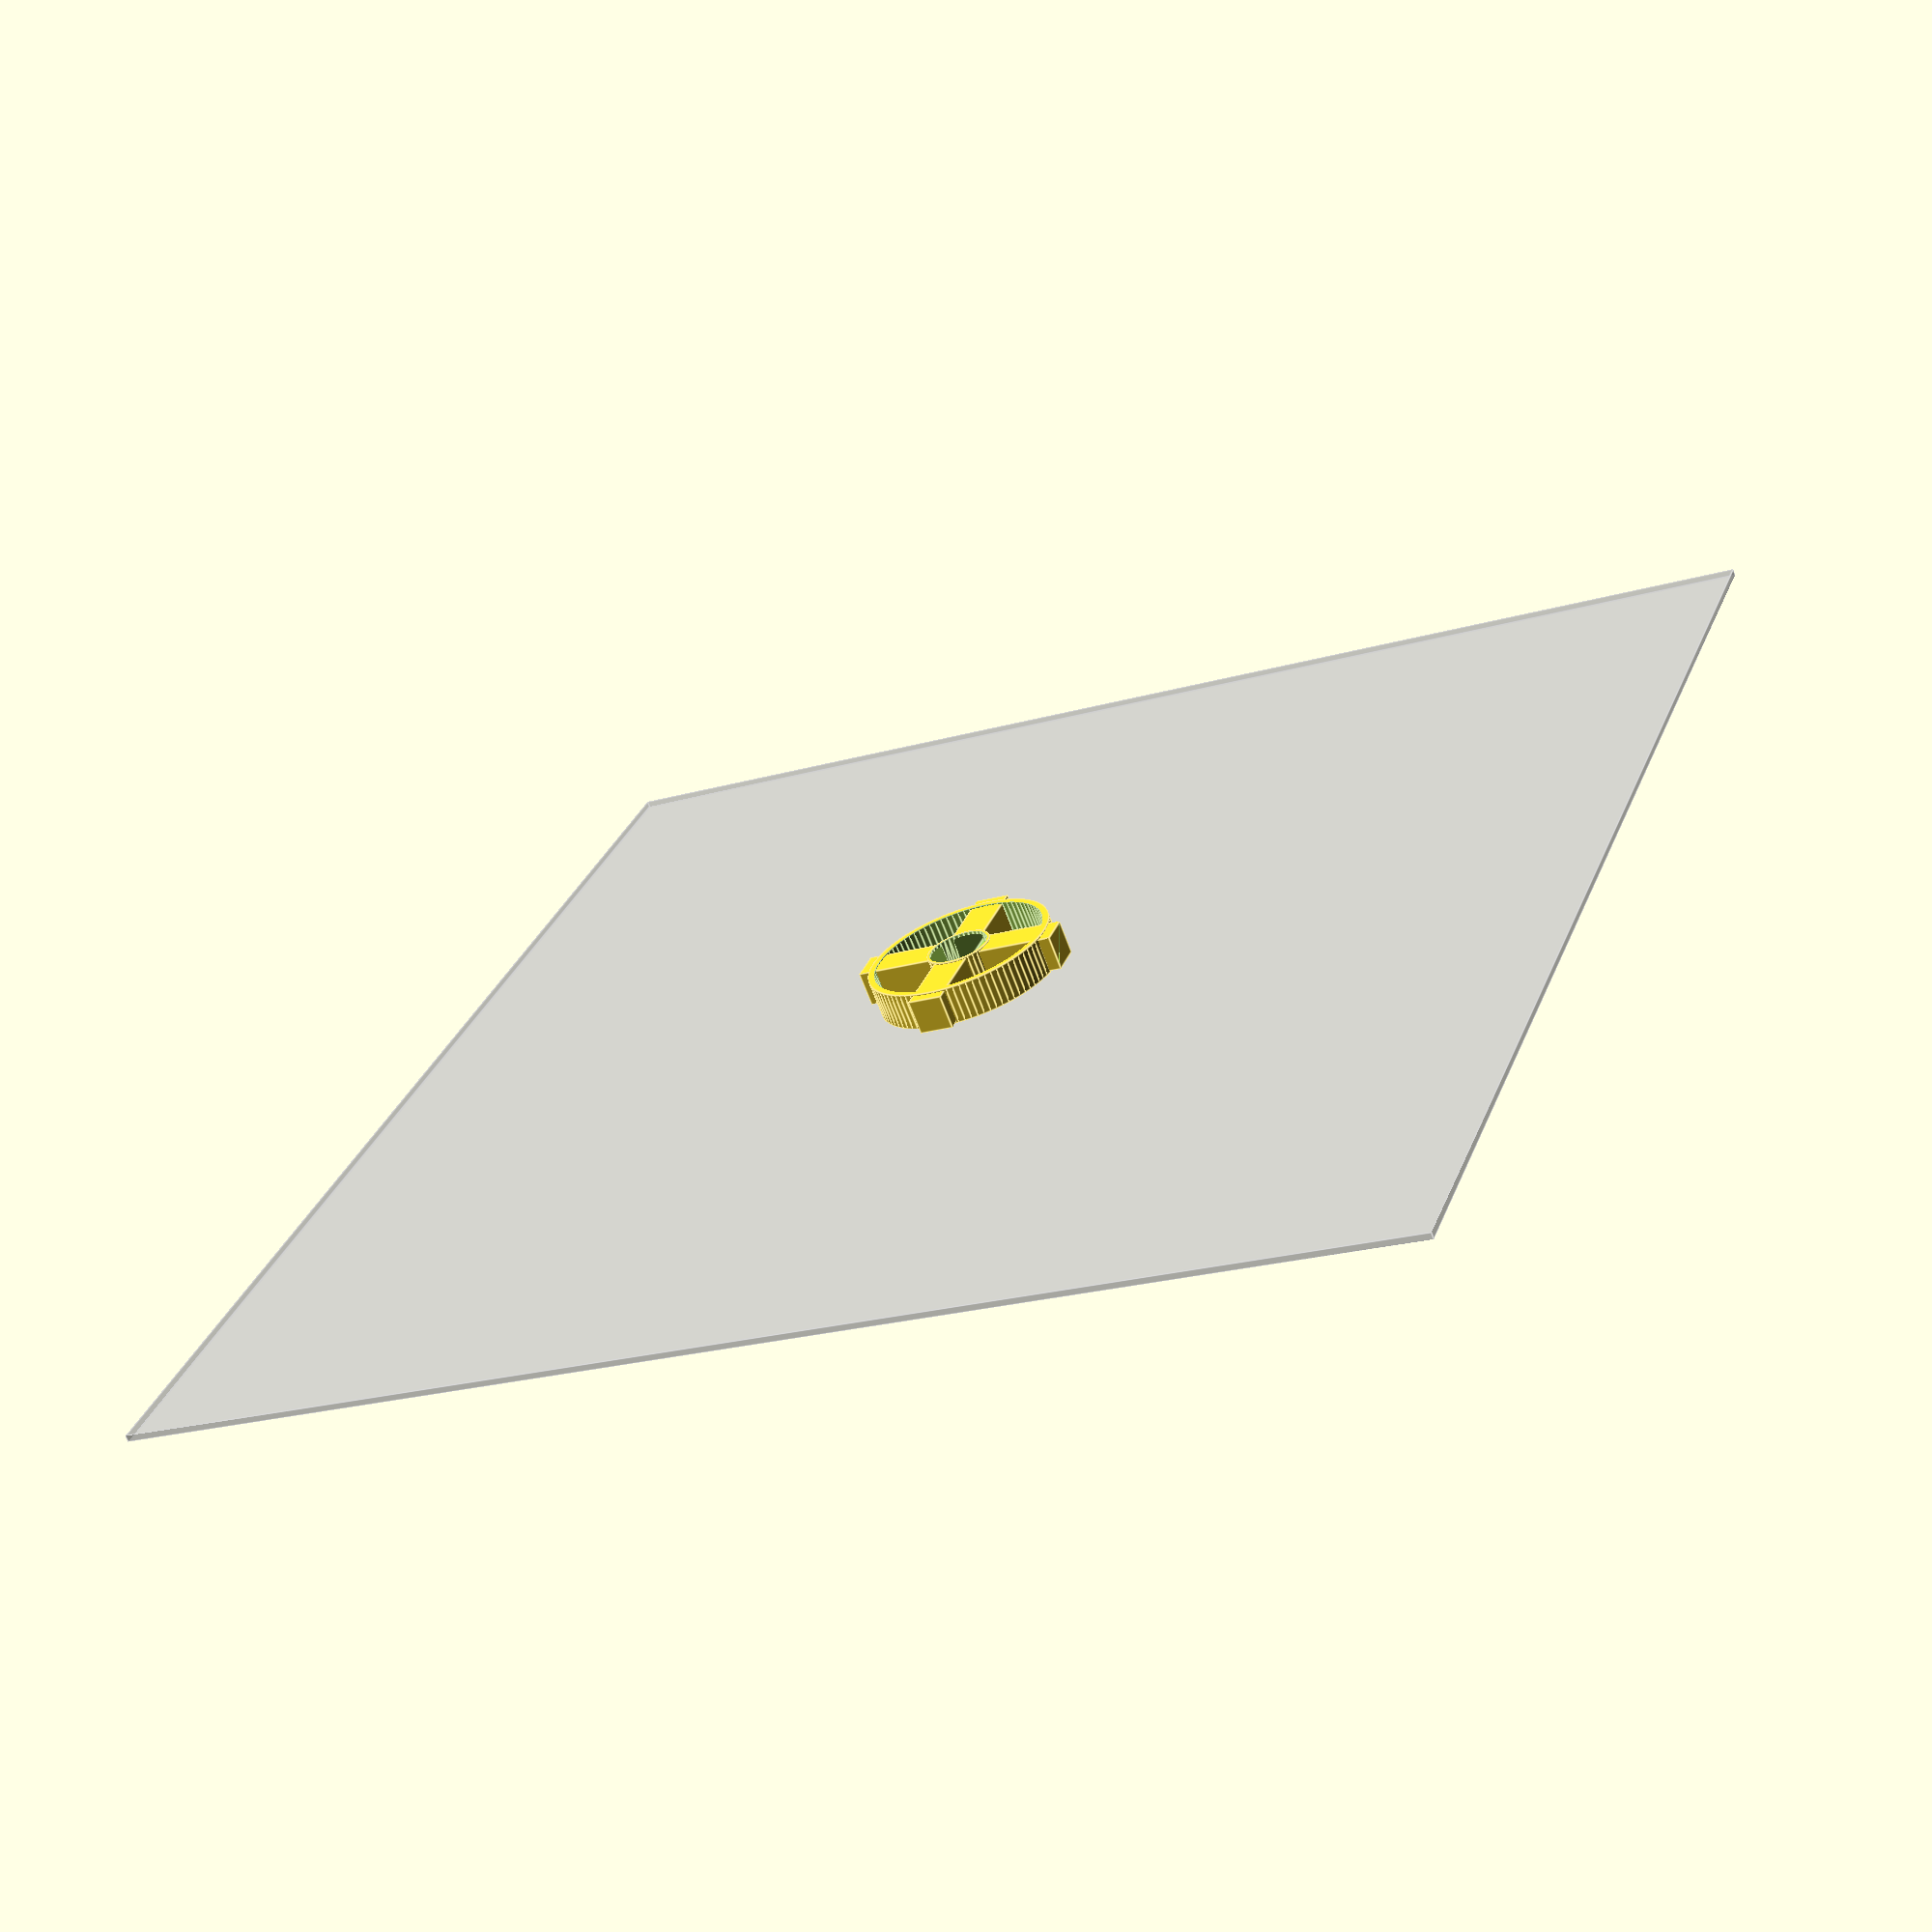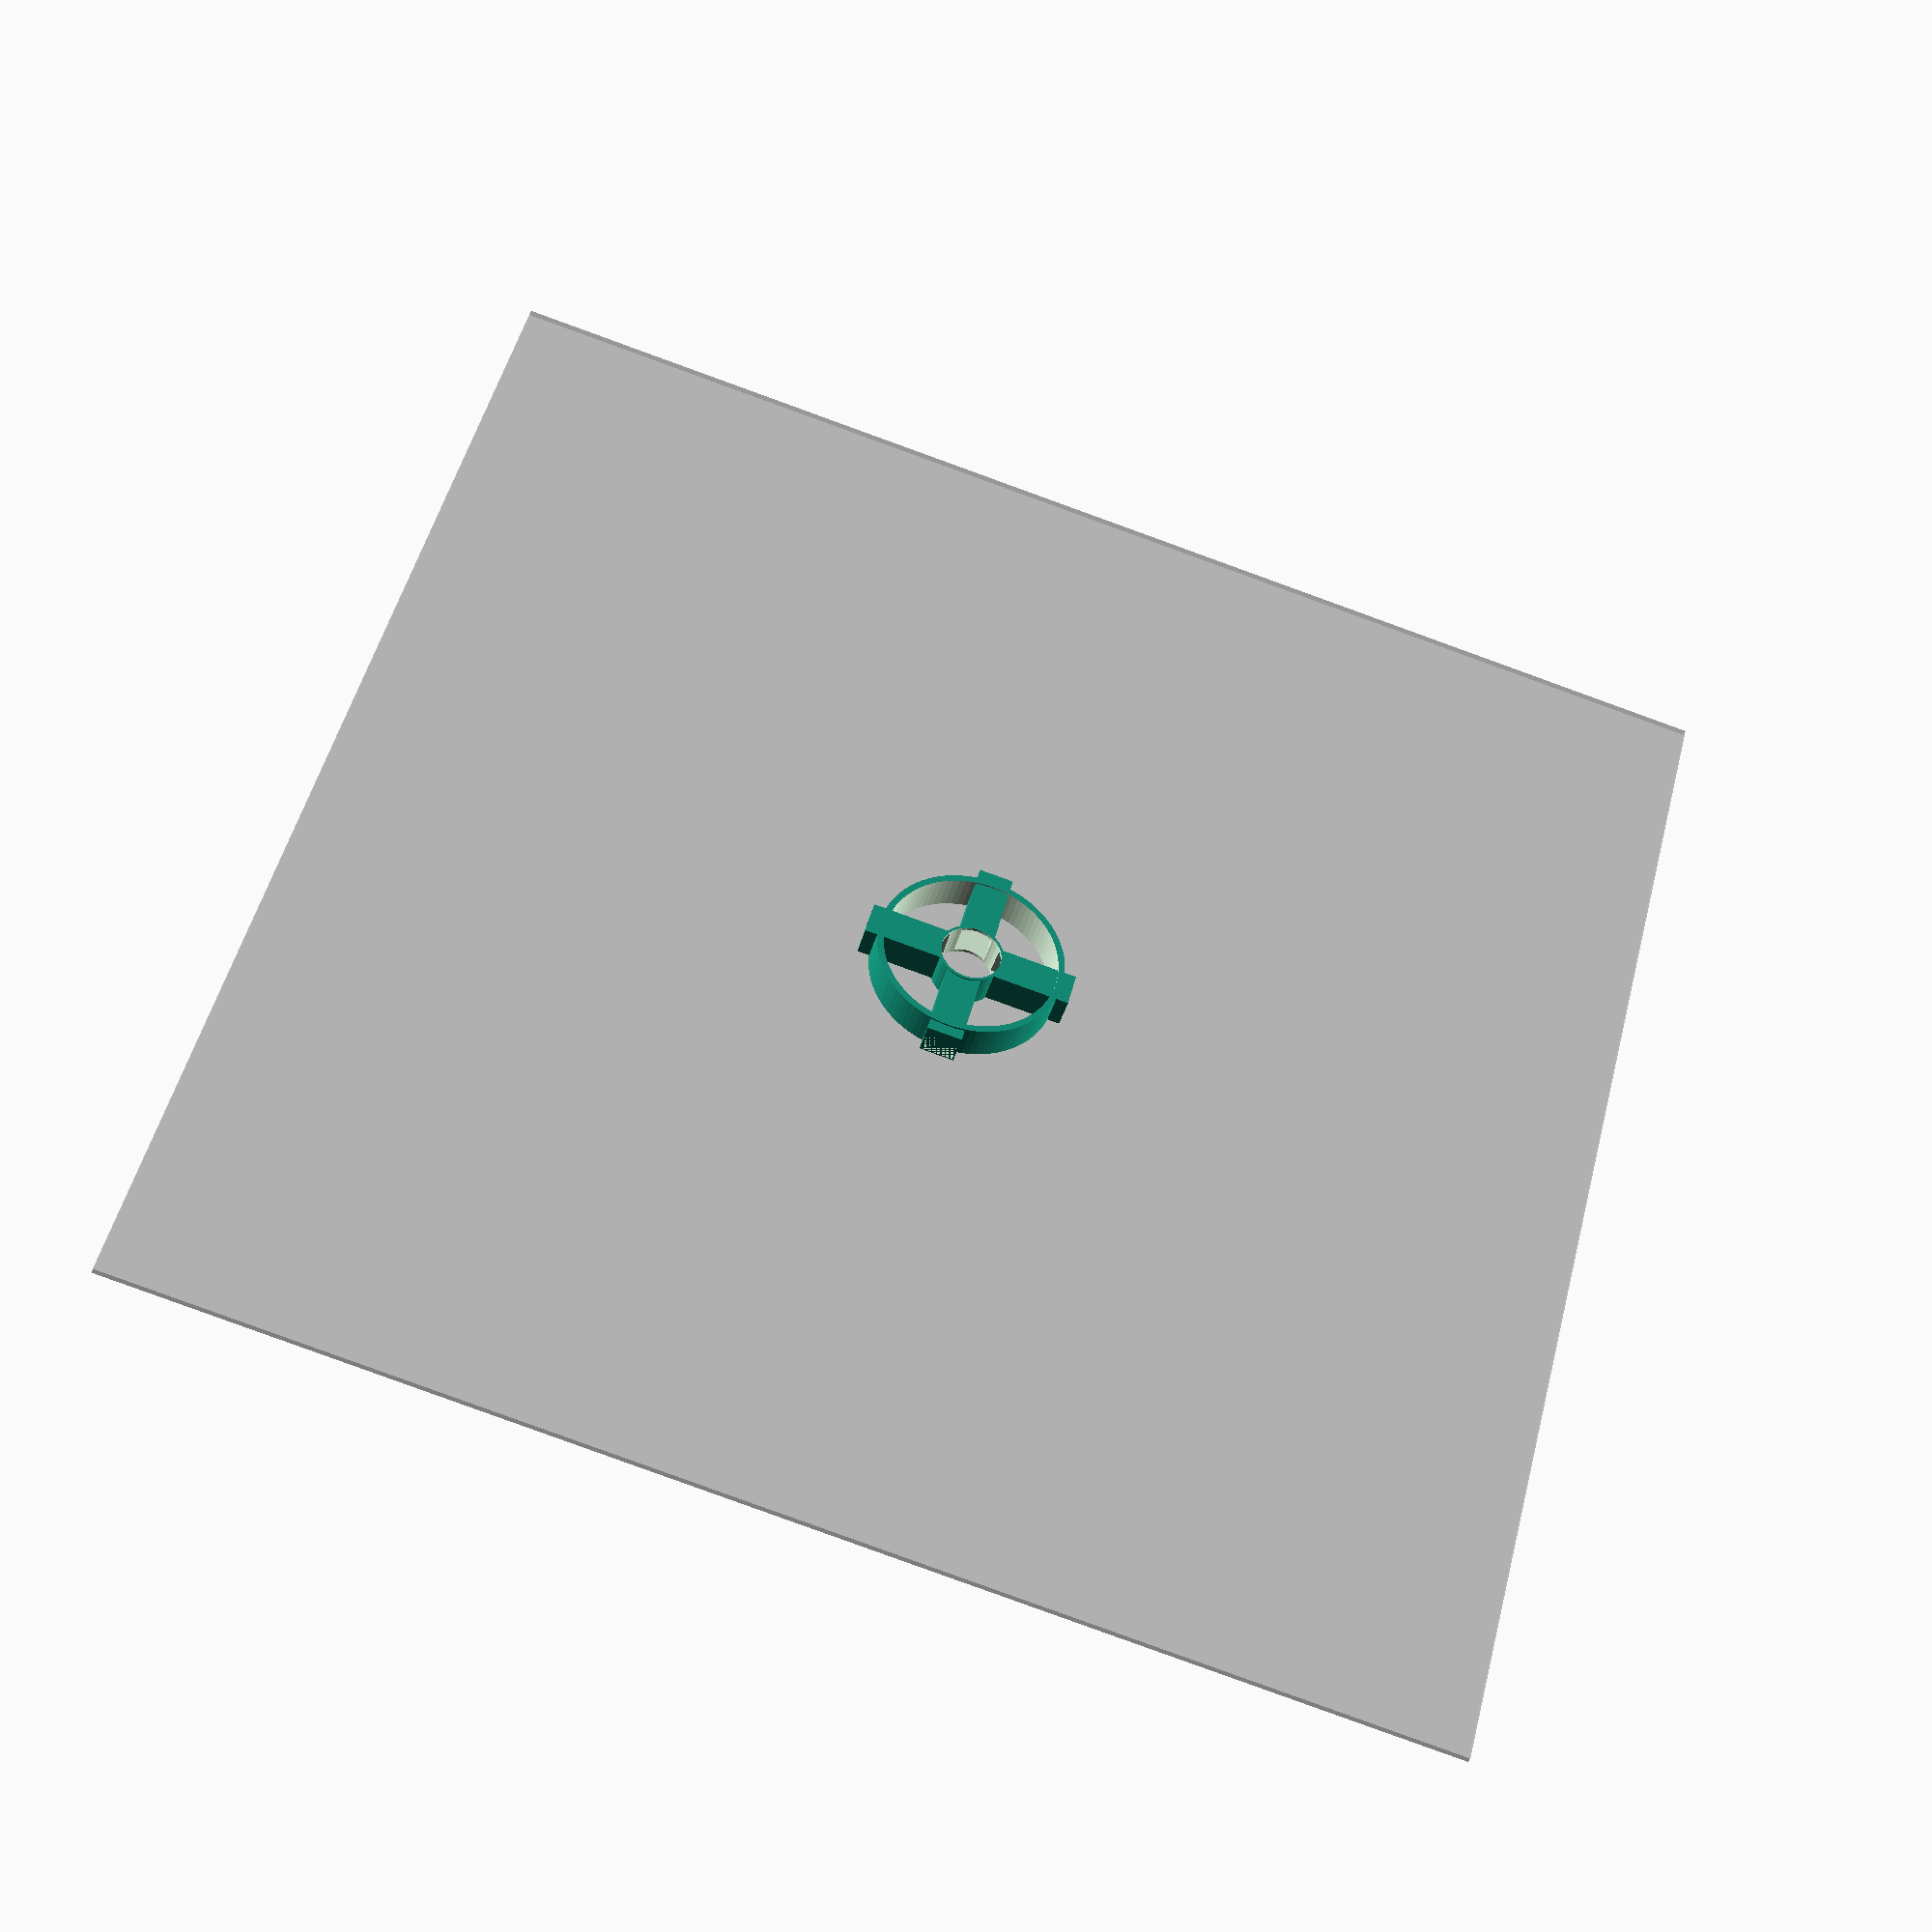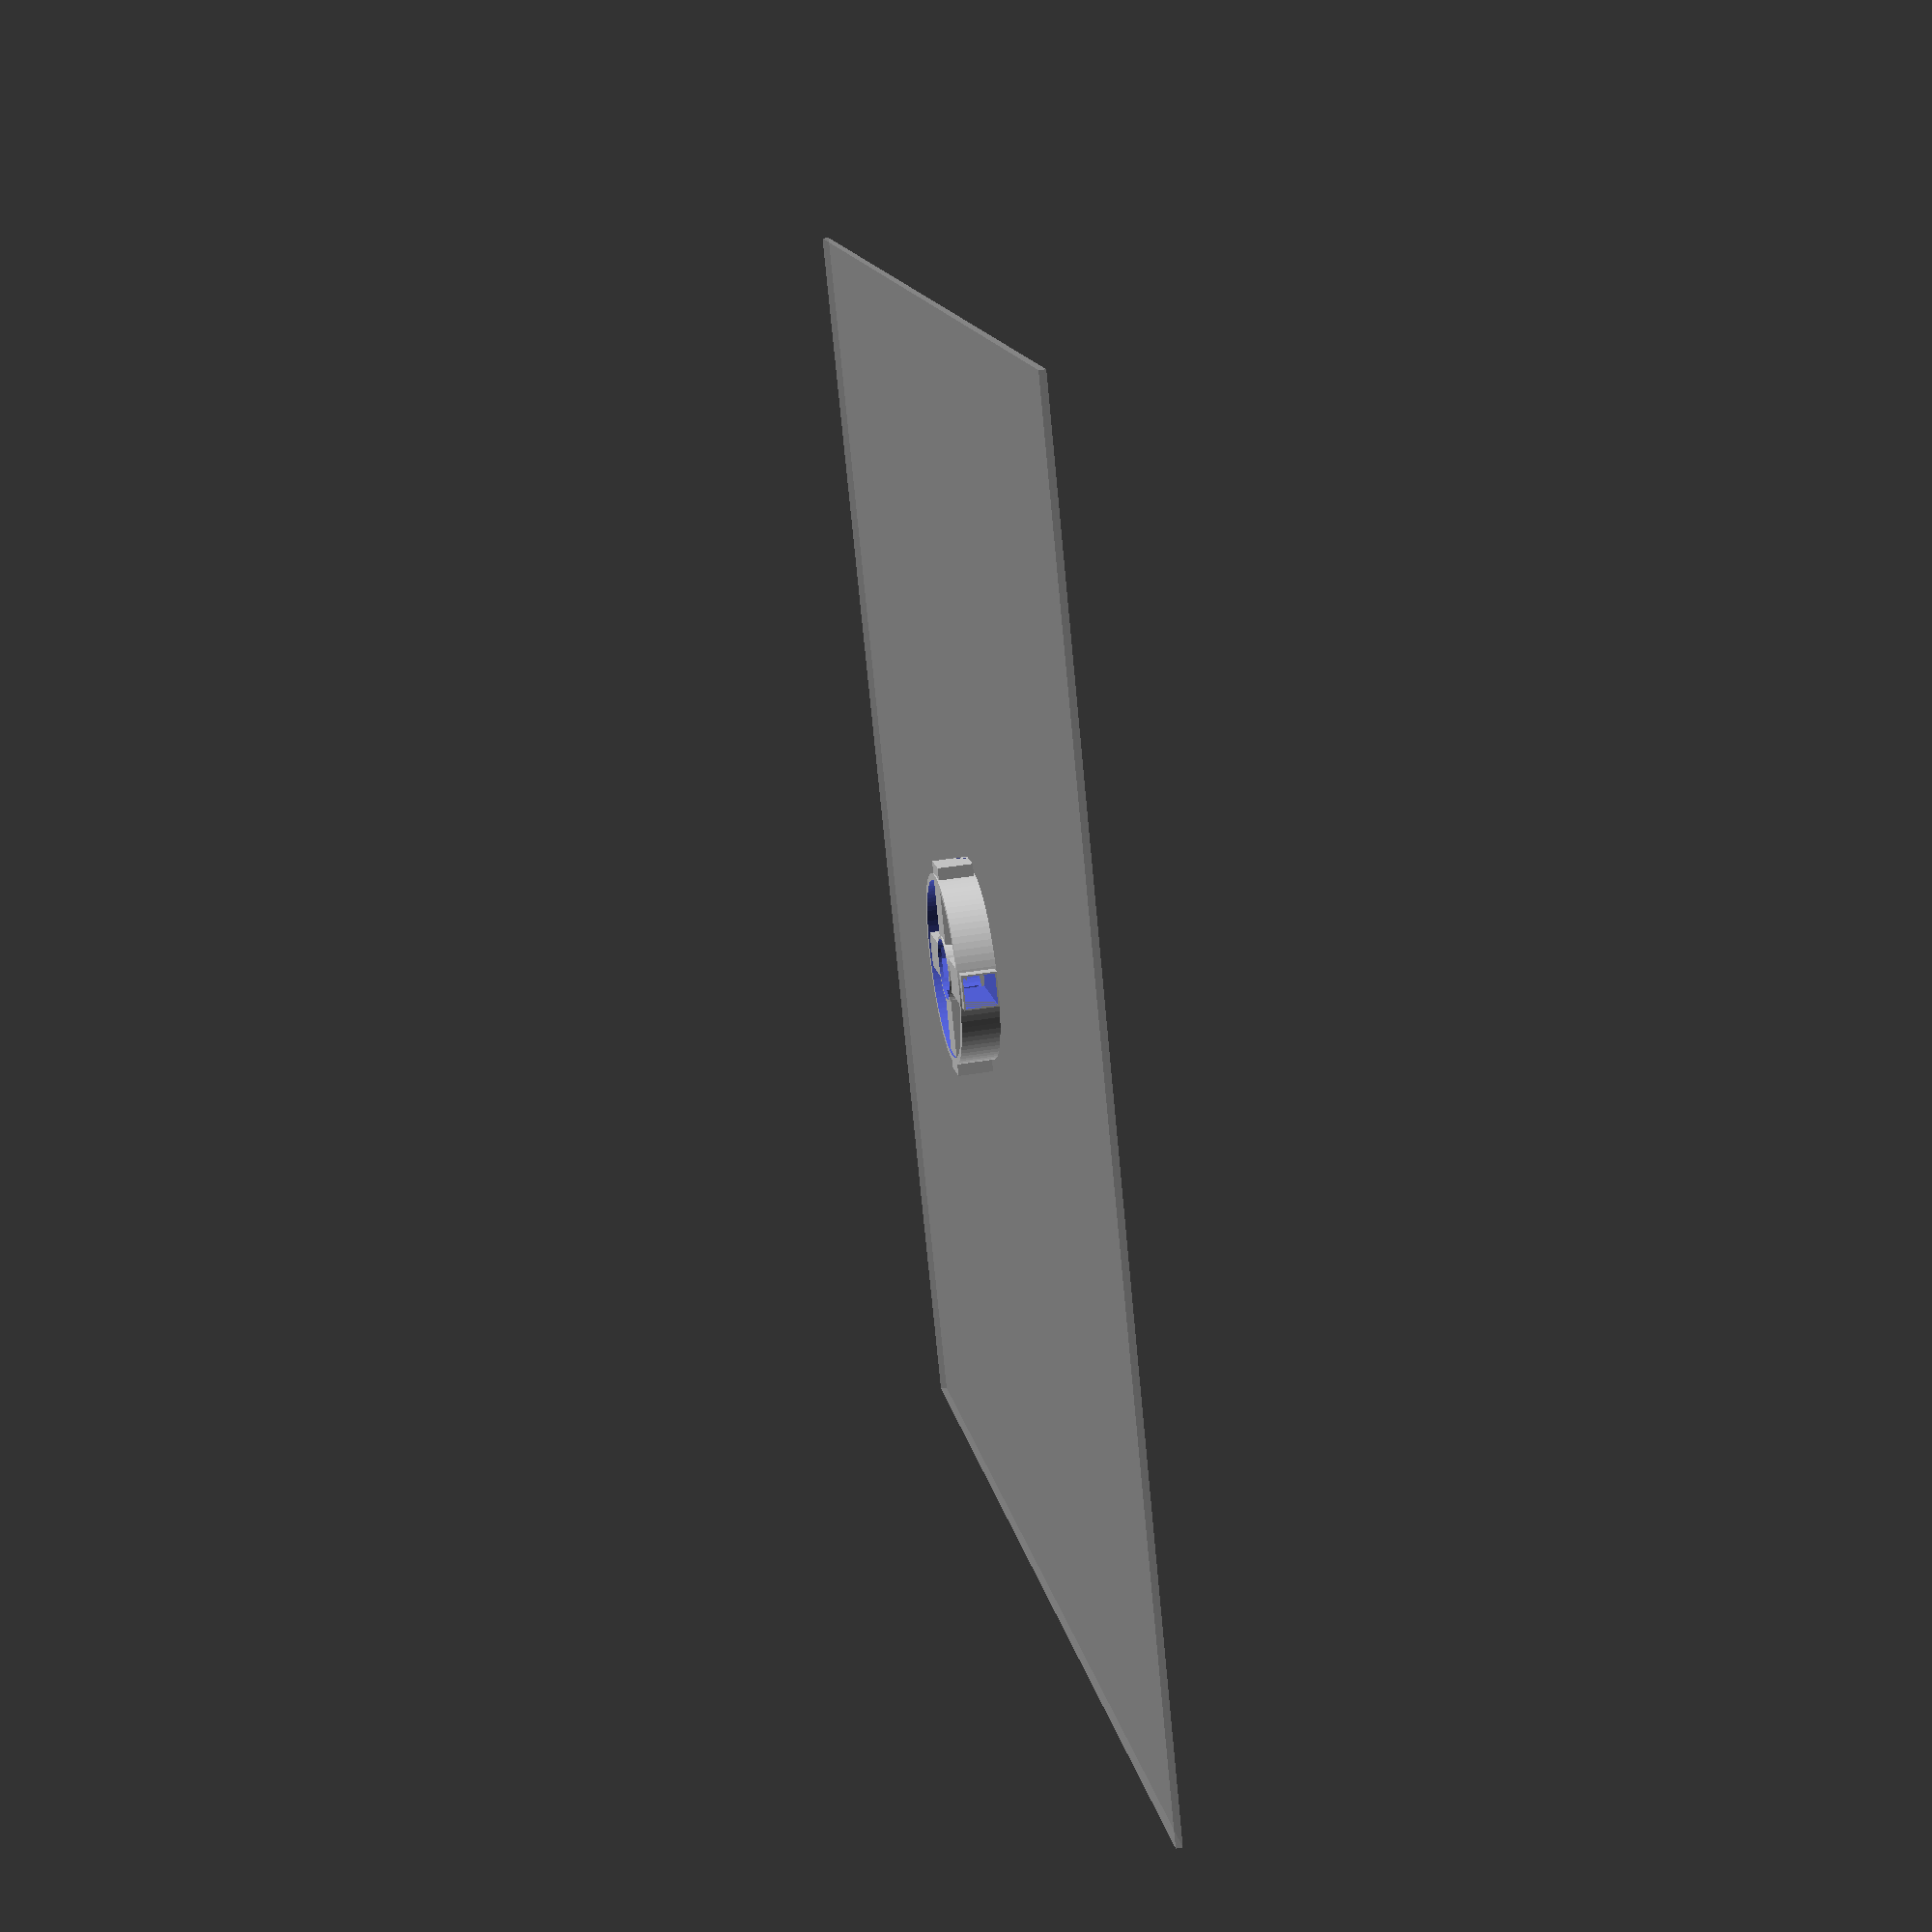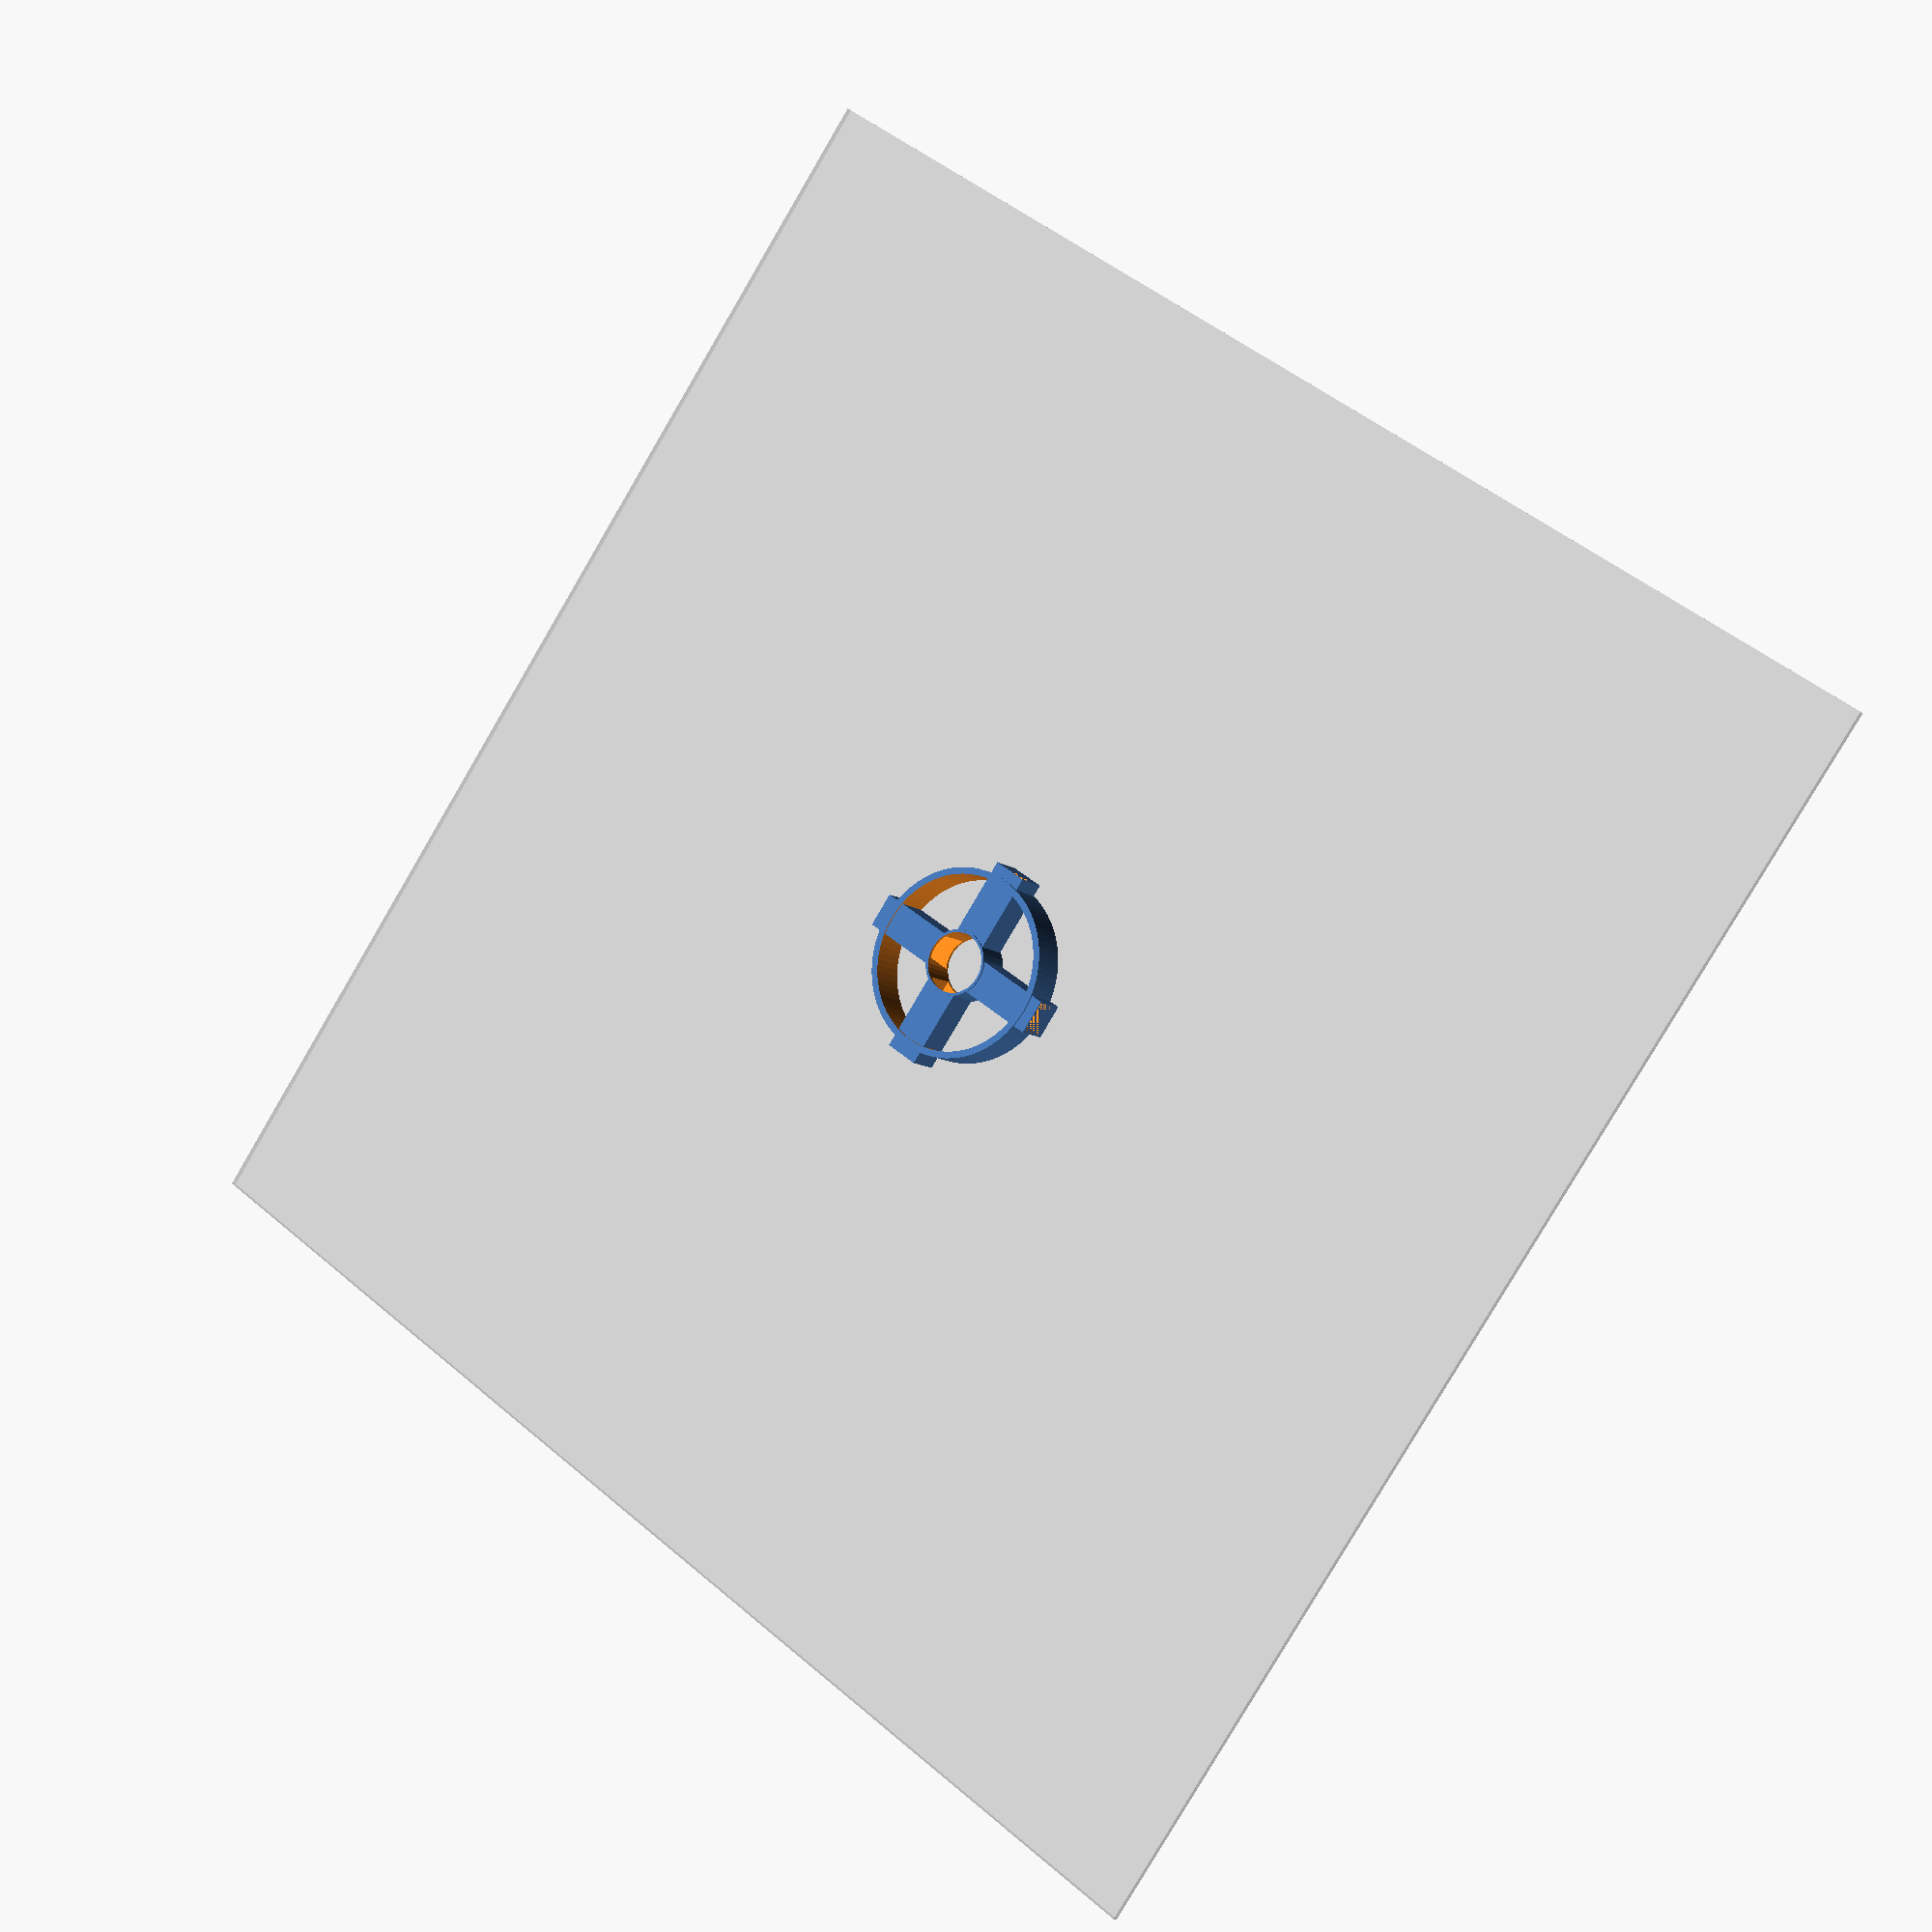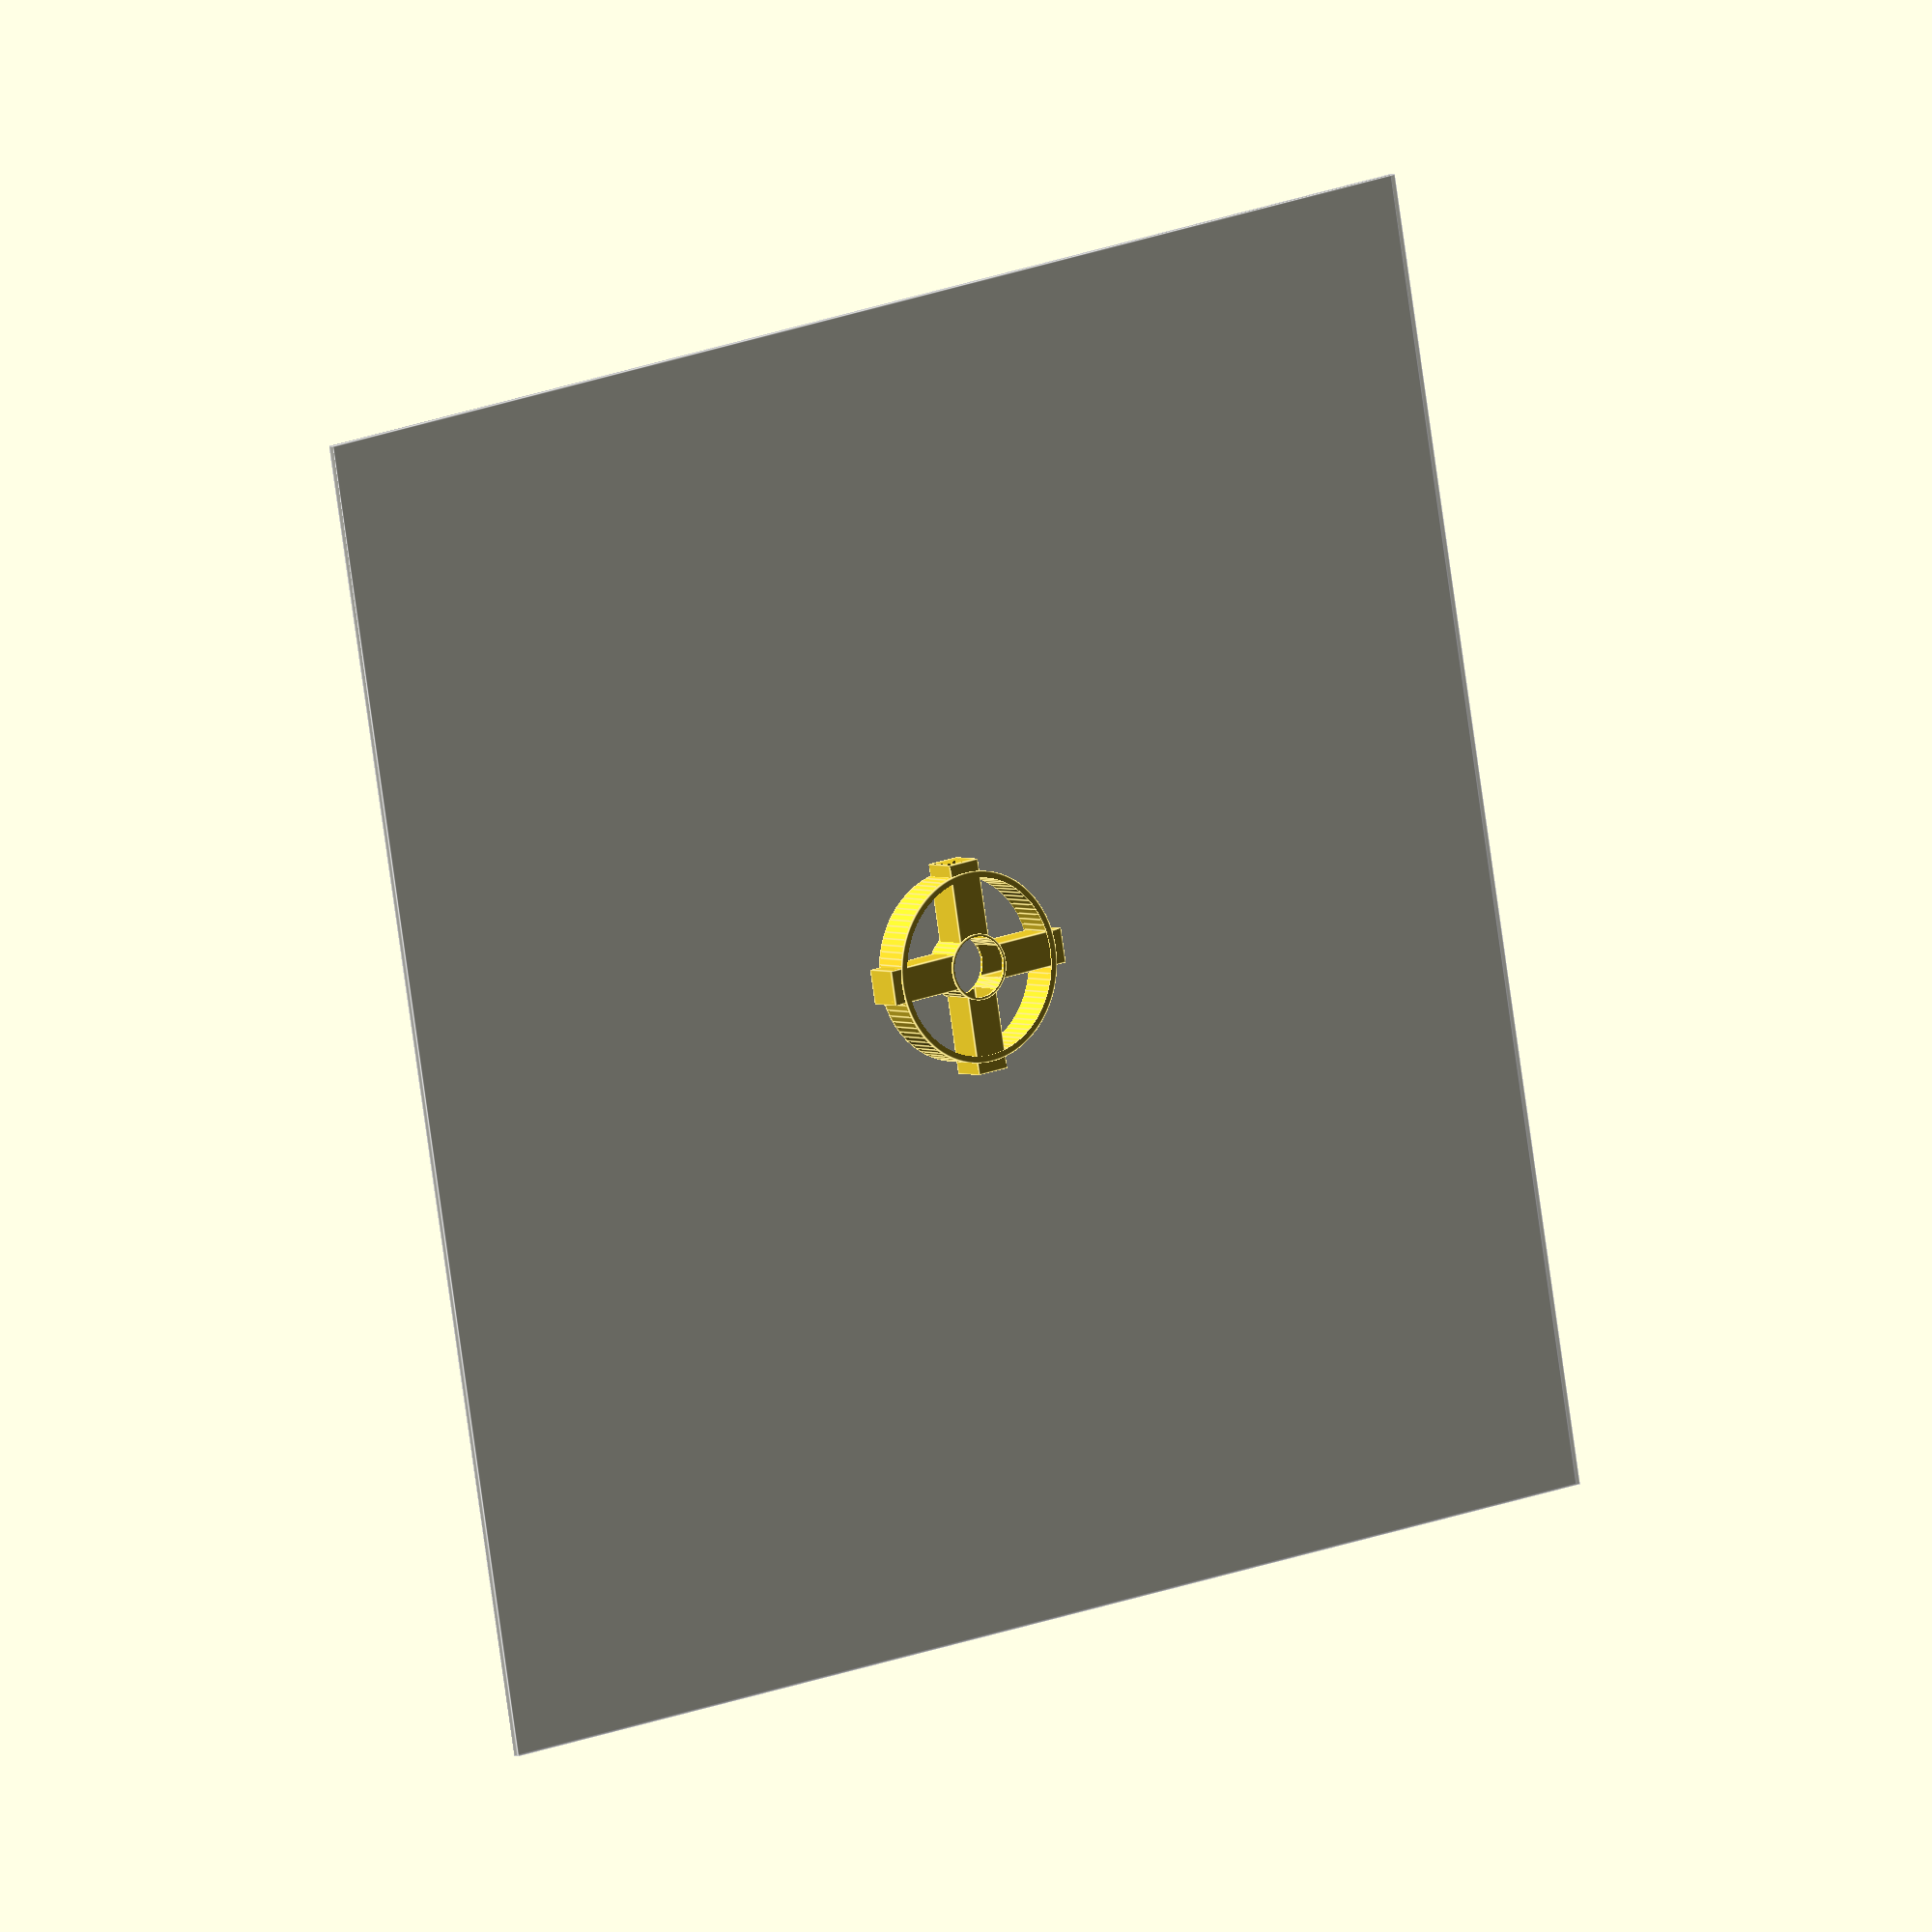
<openscad>
$fs=0.8; // def 1, 0.2 is high res
$fa=4;//def 12, 3 is very nice
%translate([0,0,-0.5])cube([200,200,1],center=true); //build platform

lyr = 0.24;
armsize = 4.8;

difference() {
union() {
//body
difference() {
	cylinder (armsize + (lyr*4),14.4,14.4);
	translate([0,0,-.2])cylinder (6,13.4,13.4);

}

//arms
difference() {
	translate([0,0,(armsize/2) + (lyr*2)]) rotate([0,90,0]) cube([armsize+ (lyr*2),armsize+ (lyr*2),32], true);
	translate([0,0,(armsize/2) + (lyr*2)]) rotate([0,90,0]) cube([armsize,armsize,32], true);
}

difference() {
	translate([0,0,(armsize/2) + (lyr*2)]) rotate([90,90,0]) cube([armsize+ (lyr*2),armsize+ (lyr*2),32], true);
	translate([0,0,(armsize/2) + (lyr*2)]) rotate([90,90,0]) cube([armsize,armsize,32], true);
}


	cylinder (armsize + (lyr*4),5,5);
}
	translate([0,0,-.2])cylinder (6,4.5,4.6);
	translate([0,0,(armsize/2) + (lyr*2)]) rotate([0,90,0]) cube([armsize,armsize,32], true);
	translate([0,0,(armsize/2) + (lyr*2)]) rotate([90,90,0]) cube([armsize,armsize,32], true);
}
</openscad>
<views>
elev=246.9 azim=109.7 roll=159.7 proj=p view=edges
elev=37.1 azim=194.4 roll=346.1 proj=p view=wireframe
elev=135.8 azim=329.5 roll=100.9 proj=p view=wireframe
elev=190.4 azim=35.7 roll=150.0 proj=p view=solid
elev=356.9 azim=170.1 roll=323.6 proj=o view=edges
</views>
